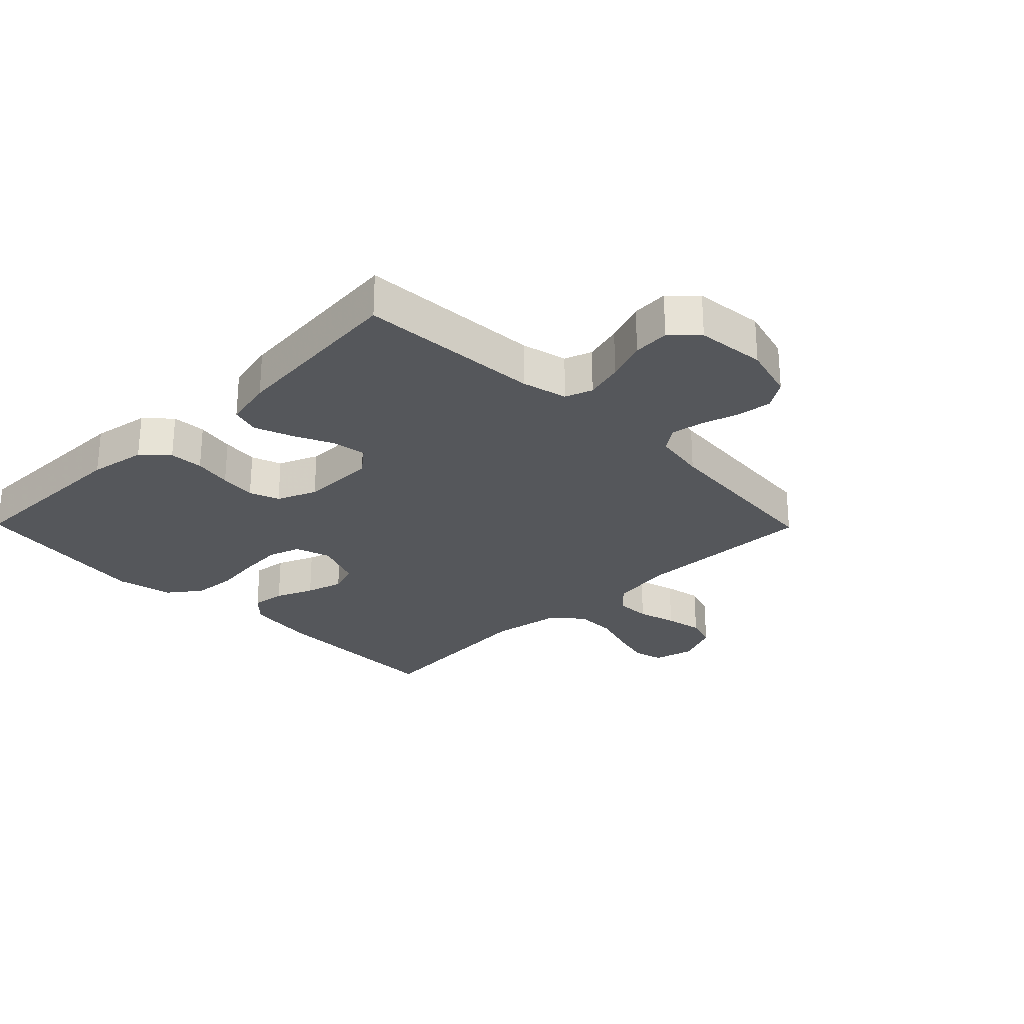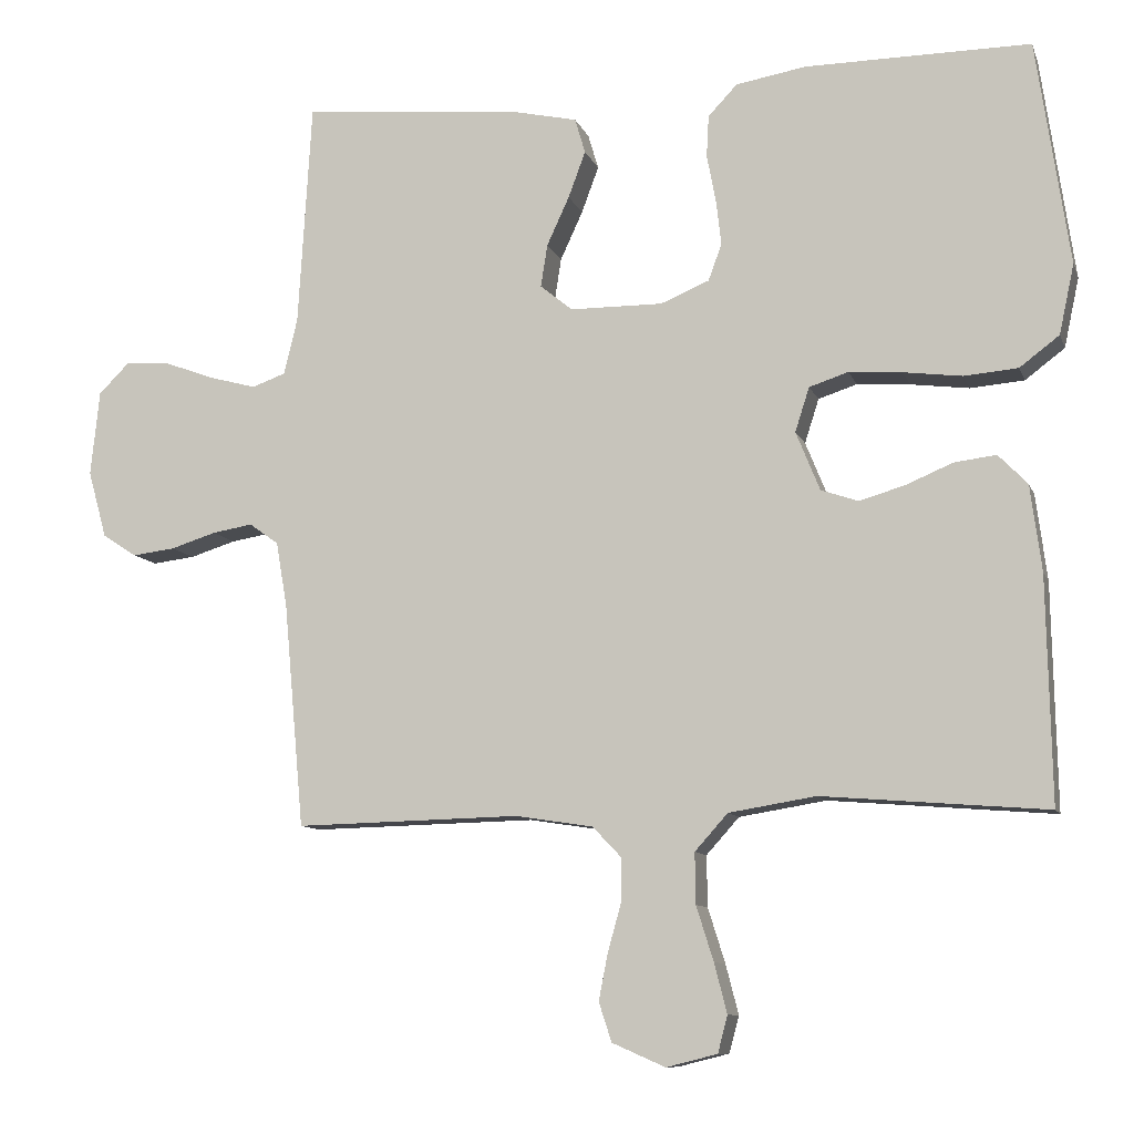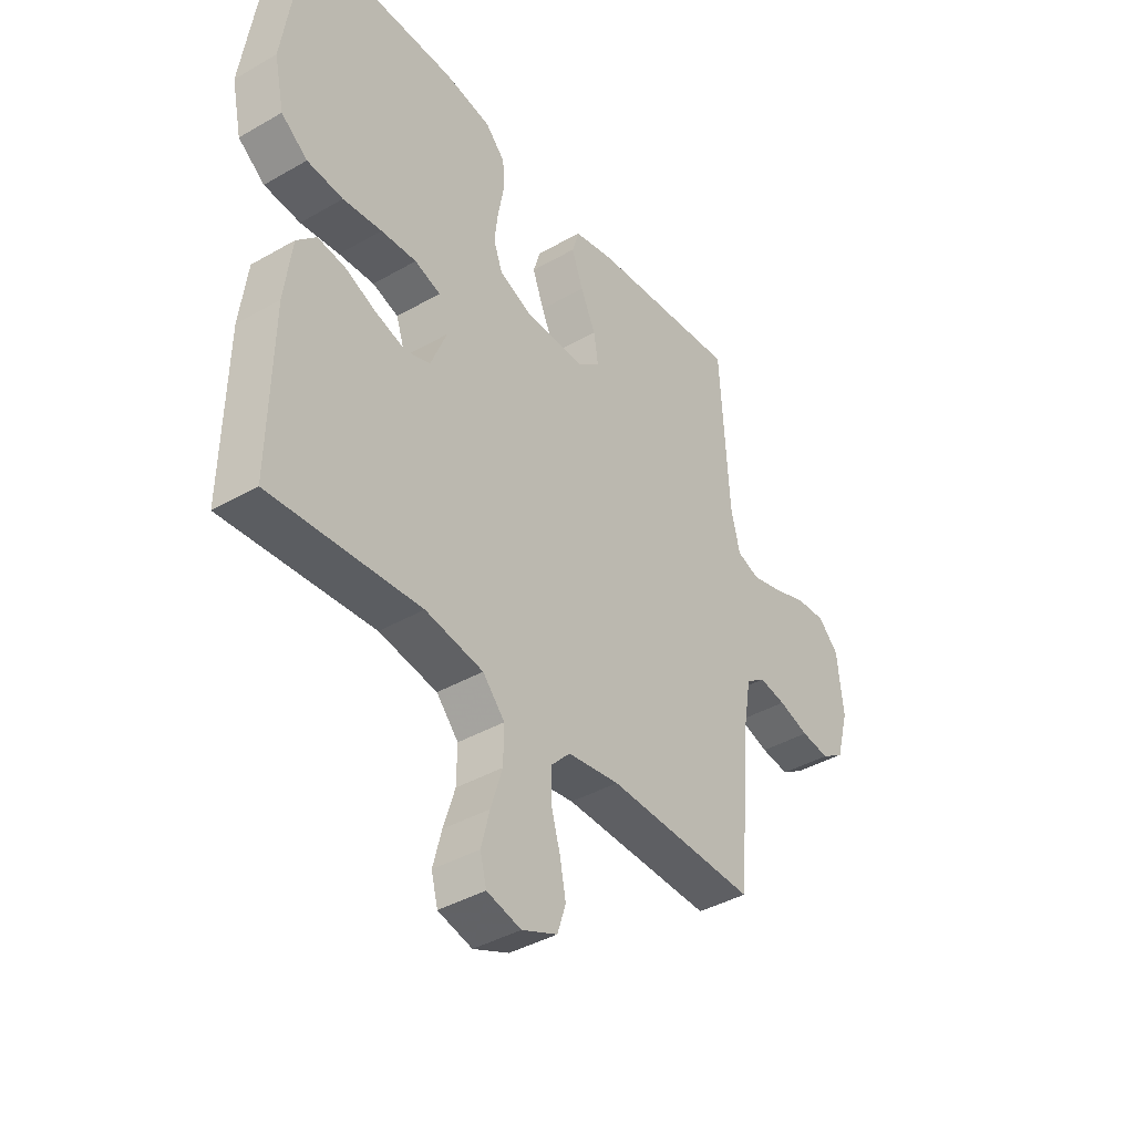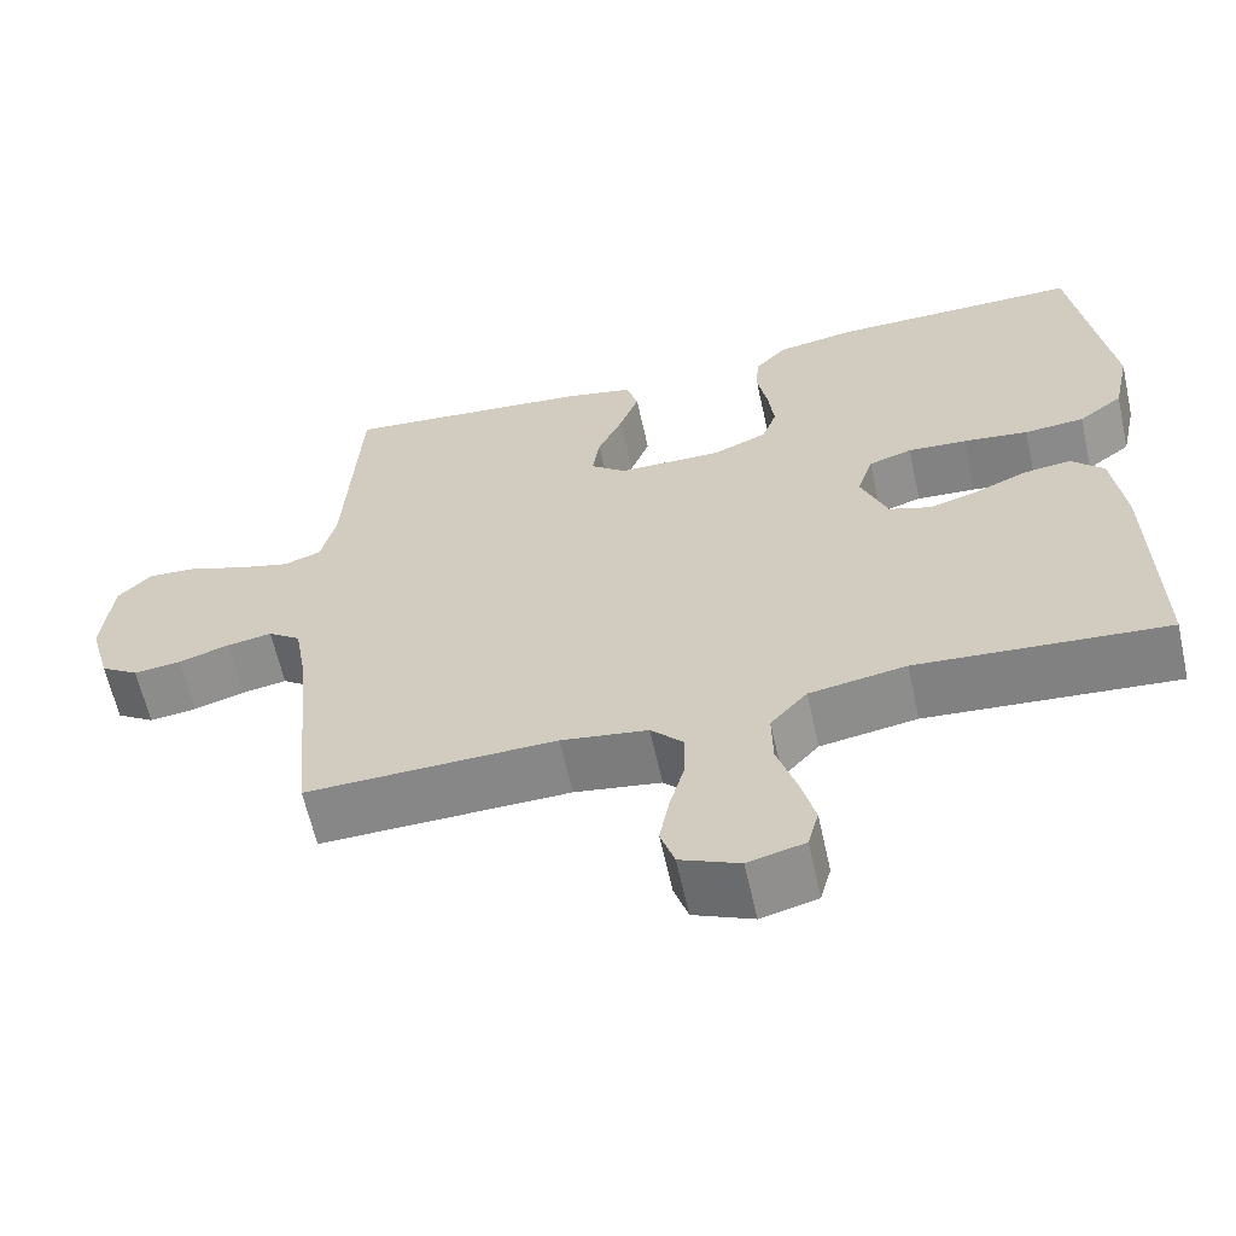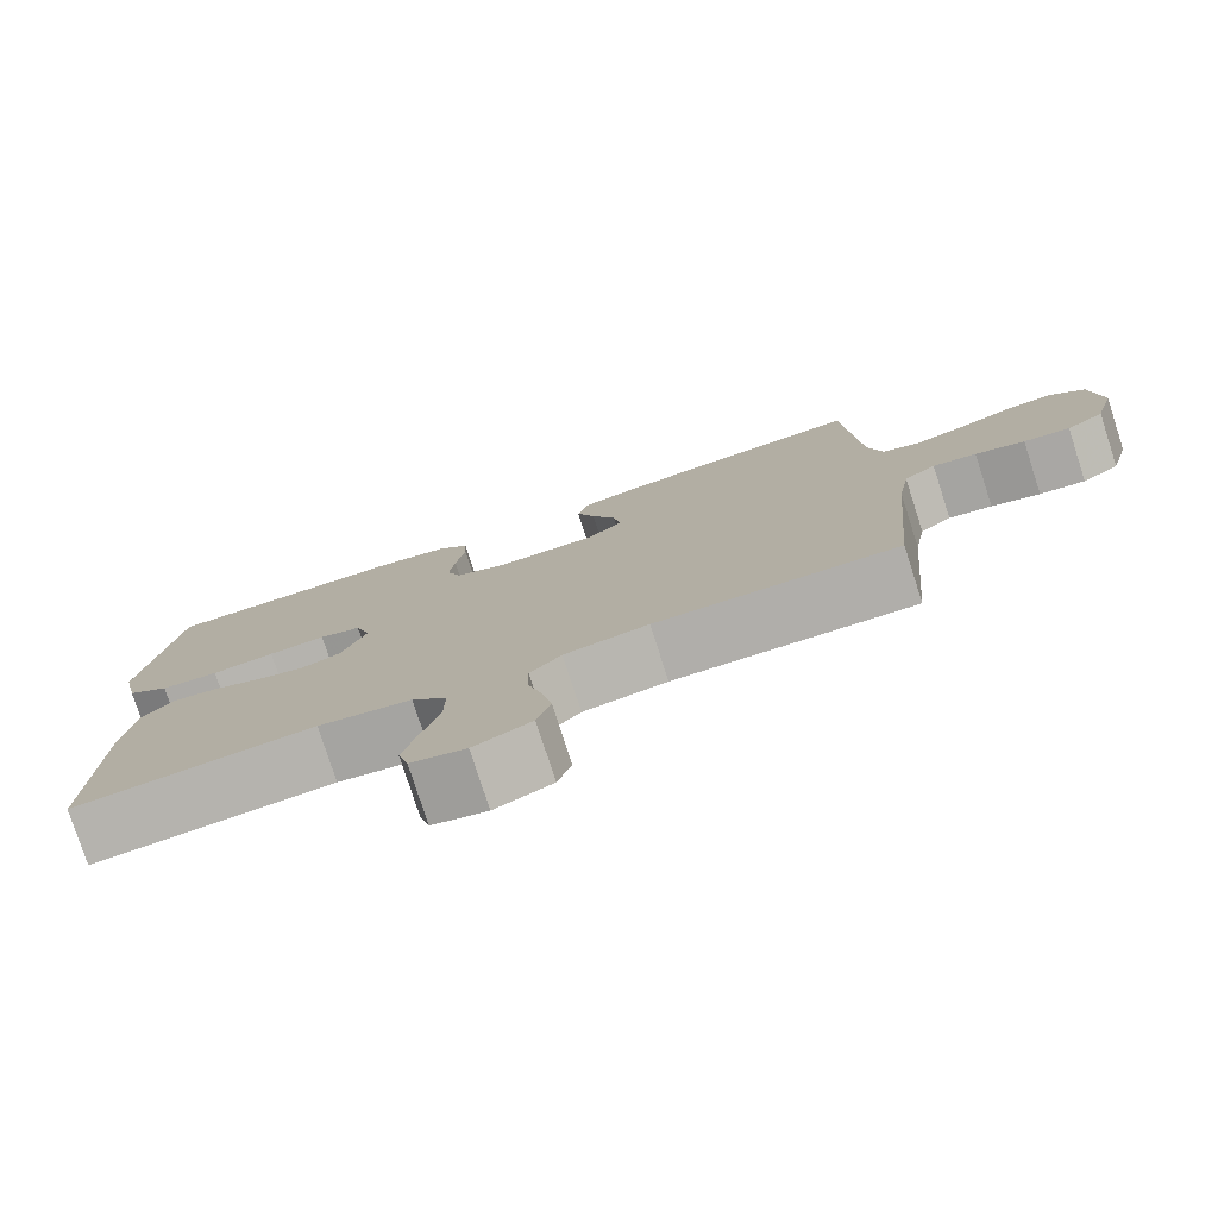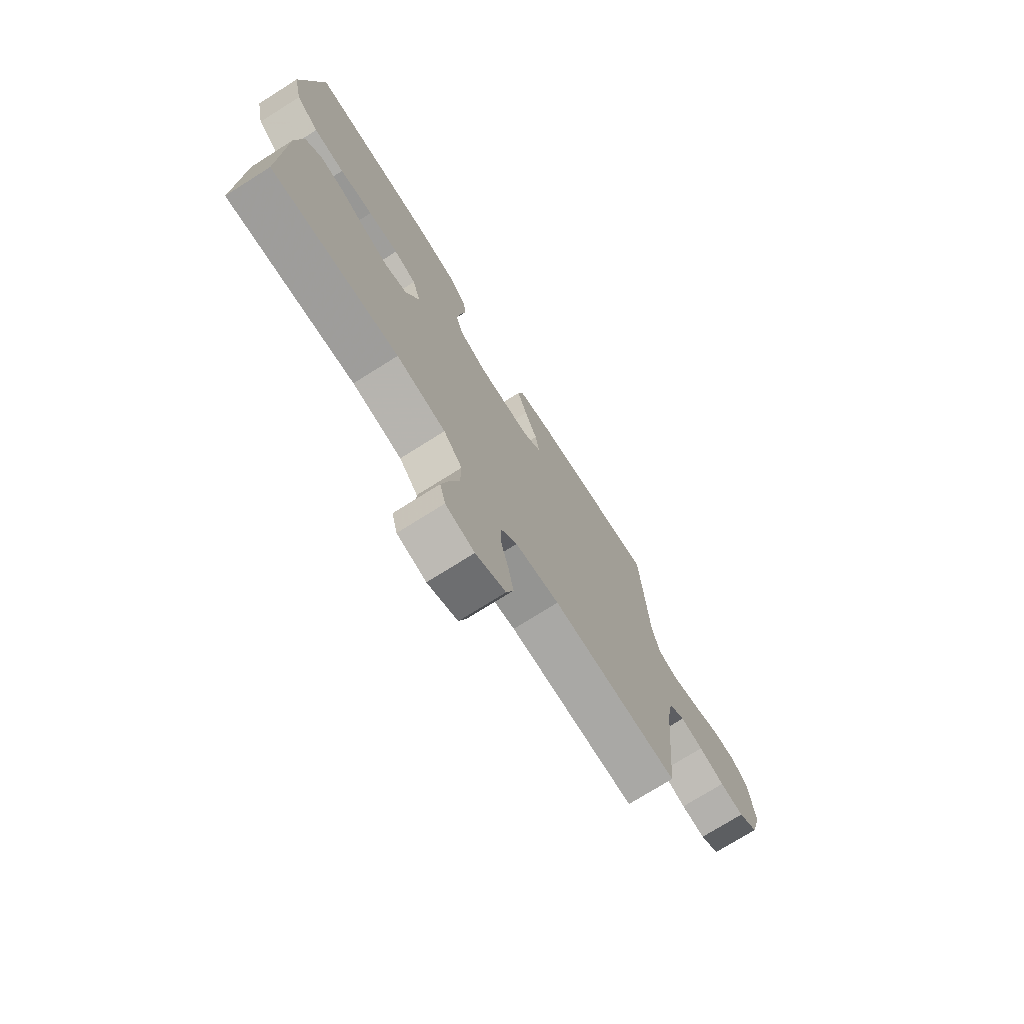
<metadata>
{"format":"obj","ext":"obj","renderer":"f3d","projection":"perspective","resolution":1024,"background":"white","views":[{"elev":-26.5,"azim":44.5,"up":"+Y"},{"elev":-9.7,"azim":-164.6,"up":"+Z"},{"elev":-40.2,"azim":-54.7,"up":"+Z"},{"elev":-62.1,"azim":-167.5,"up":"+Z"},{"elev":-78.3,"azim":17.9,"up":"+Z"},{"elev":-74.0,"azim":-57.8,"up":"+Z"}]}
</metadata>
<code>
v 0.5 0.07 -0.5
v 0.2 0.07 -0.493
v 0.096 0.07 -0.509
v 0.057 0.07 -0.55
v 0.058 0.07 -0.608
v 0.076 0.07 -0.672
v 0.088 0.07 -0.734
v 0.071 0.07 -0.786
v 0 0.07 -0.817
v -0.068 0.07 -0.8
v -0.081 0.07 -0.751
v -0.064 0.07 -0.685
v -0.041 0.07 -0.612
v -0.04 0.07 -0.544
v -0.084 0.07 -0.495
v -0.2 0.07 -0.476
v -0.5 0.07 -0.5
v -0.494 0.07 -0.2
v -0.479 0.07 -0.085
v -0.44 0.07 -0.045
v -0.384 0.07 -0.052
v -0.322 0.07 -0.078
v -0.261 0.07 -0.096
v -0.211 0.07 -0.079
v -0.179 0.07 0
v -0.198 0.07 0.059
v -0.25 0.07 0.076
v -0.321 0.07 0.071
v -0.399 0.07 0.061
v -0.471 0.07 0.067
v -0.524 0.07 0.107
v -0.544 0.07 0.2
v -0.5 0.07 0.5
v -0.2 0.07 0.498
v -0.106 0.07 0.482
v -0.067 0.07 0.441
v -0.064 0.07 0.385
v -0.076 0.07 0.322
v -0.083 0.07 0.262
v -0.065 0.07 0.213
v 0 0.07 0.186
v 0.124 0.07 0.187
v 0.167 0.07 0.222
v 0.158 0.07 0.279
v 0.128 0.07 0.344
v 0.105 0.07 0.406
v 0.119 0.07 0.453
v 0.2 0.07 0.471
v 0.5 0.07 0.5
v 0.518 0.07 0.2
v 0.536 0.07 0.125
v 0.581 0.07 0.109
v 0.644 0.07 0.126
v 0.711 0.07 0.151
v 0.771 0.07 0.155
v 0.812 0.07 0.114
v 0.824 0.07 0
v 0.799 0.07 -0.09
v 0.753 0.07 -0.12
v 0.696 0.07 -0.113
v 0.635 0.07 -0.094
v 0.581 0.07 -0.085
v 0.542 0.07 -0.113
v 0.527 0.07 -0.2
v 0.5 0 -0.5
v 0.2 0 -0.493
v 0.096 0 -0.509
v 0.057 0 -0.55
v 0.058 0 -0.608
v 0.076 0 -0.672
v 0.088 0 -0.734
v 0.071 0 -0.786
v 0 0 -0.817
v -0.068 0 -0.8
v -0.081 0 -0.751
v -0.064 0 -0.685
v -0.041 0 -0.612
v -0.04 0 -0.544
v -0.084 0 -0.495
v -0.2 0 -0.476
v -0.5 0 -0.5
v -0.494 0 -0.2
v -0.479 0 -0.085
v -0.44 0 -0.045
v -0.384 0 -0.052
v -0.322 0 -0.078
v -0.261 0 -0.096
v -0.211 0 -0.079
v -0.179 0 0
v -0.198 0 0.059
v -0.25 0 0.076
v -0.321 0 0.071
v -0.399 0 0.061
v -0.471 0 0.067
v -0.524 0 0.107
v -0.544 0 0.2
v -0.5 0 0.5
v -0.2 0 0.498
v -0.106 0 0.482
v -0.067 0 0.441
v -0.064 0 0.385
v -0.076 0 0.322
v -0.083 0 0.262
v -0.065 0 0.213
v 0 0 0.186
v 0.124 0 0.187
v 0.167 0 0.222
v 0.158 0 0.279
v 0.128 0 0.344
v 0.105 0 0.406
v 0.119 0 0.453
v 0.2 0 0.471
v 0.5 0 0.5
v 0.518 0 0.2
v 0.536 0 0.125
v 0.581 0 0.109
v 0.644 0 0.126
v 0.711 0 0.151
v 0.771 0 0.155
v 0.812 0 0.114
v 0.824 0 0
v 0.799 0 -0.09
v 0.753 0 -0.12
v 0.696 0 -0.113
v 0.635 0 -0.094
v 0.581 0 -0.085
v 0.542 0 -0.113
v 0.527 0 -0.2
f 58 59 60 61
f 58 61 62
f 57 58 62
f 56 57 62
f 53 54 55 56
f 52 53 56 62
f 51 52 62 63
f 47 48 49 50
f 44 45 46 47
f 44 47 50 51
f 35 36 37 38
f 35 38 39
f 34 35 39
f 33 34 39 40
f 31 32 33 40
f 28 29 30 31
f 27 28 31 40
f 19 20 21 22
f 19 22 23
f 16 17 18 19
f 15 16 19 23
f 14 15 23 24
f 10 11 12 13
f 8 9 10 13
f 8 13 14
f 5 6 7 8
f 5 8 14 24
f 64 1 2
f 64 2 3
f 63 64 3
f 43 44 51 63
f 42 43 63 3
f 41 42 3 4
f 26 27 40 41
f 25 26 41 4
f 4 5 24 25
f 125 124 123 122
f 126 125 122
f 126 122 121
f 126 121 120
f 120 119 118 117
f 126 120 117 116
f 127 126 116 115
f 114 113 112 111
f 111 110 109 108
f 115 114 111 108
f 102 101 100 99
f 103 102 99
f 103 99 98
f 104 103 98 97
f 104 97 96 95
f 95 94 93 92
f 104 95 92 91
f 86 85 84 83
f 87 86 83
f 83 82 81 80
f 87 83 80 79
f 88 87 79 78
f 77 76 75 74
f 77 74 73 72
f 78 77 72
f 72 71 70 69
f 88 78 72 69
f 66 65 128
f 67 66 128
f 67 128 127
f 127 115 108 107
f 67 127 107 106
f 68 67 106 105
f 105 104 91 90
f 68 105 90 89
f 89 88 69 68
f 1 65 66 2
f 2 66 67 3
f 3 67 68 4
f 4 68 69 5
f 5 69 70 6
f 6 70 71 7
f 7 71 72 8
f 8 72 73 9
f 9 73 74 10
f 10 74 75 11
f 11 75 76 12
f 12 76 77 13
f 13 77 78 14
f 14 78 79 15
f 15 79 80 16
f 16 80 81 17
f 17 81 82 18
f 18 82 83 19
f 19 83 84 20
f 20 84 85 21
f 21 85 86 22
f 22 86 87 23
f 23 87 88 24
f 24 88 89 25
f 25 89 90 26
f 26 90 91 27
f 27 91 92 28
f 28 92 93 29
f 29 93 94 30
f 30 94 95 31
f 31 95 96 32
f 32 96 97 33
f 33 97 98 34
f 34 98 99 35
f 35 99 100 36
f 36 100 101 37
f 37 101 102 38
f 38 102 103 39
f 39 103 104 40
f 40 104 105 41
f 41 105 106 42
f 42 106 107 43
f 43 107 108 44
f 44 108 109 45
f 45 109 110 46
f 46 110 111 47
f 47 111 112 48
f 48 112 113 49
f 49 113 114 50
f 50 114 115 51
f 51 115 116 52
f 52 116 117 53
f 53 117 118 54
f 54 118 119 55
f 55 119 120 56
f 56 120 121 57
f 57 121 122 58
f 58 122 123 59
f 59 123 124 60
f 60 124 125 61
f 61 125 126 62
f 62 126 127 63
f 63 127 128 64
f 64 128 65 1

</code>
